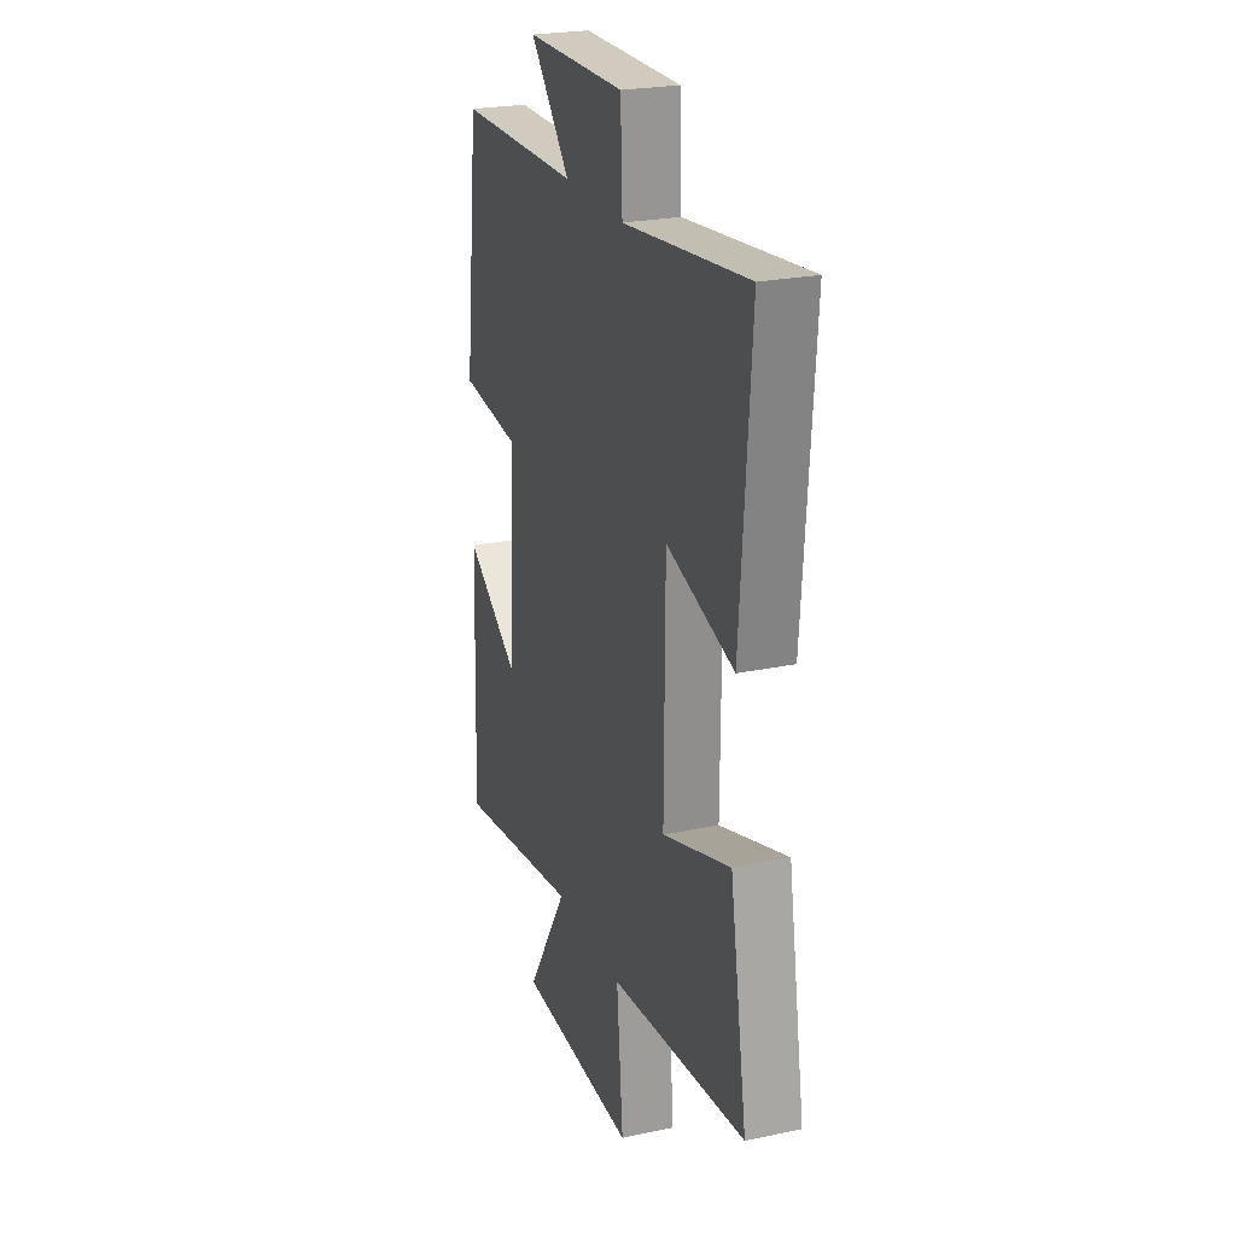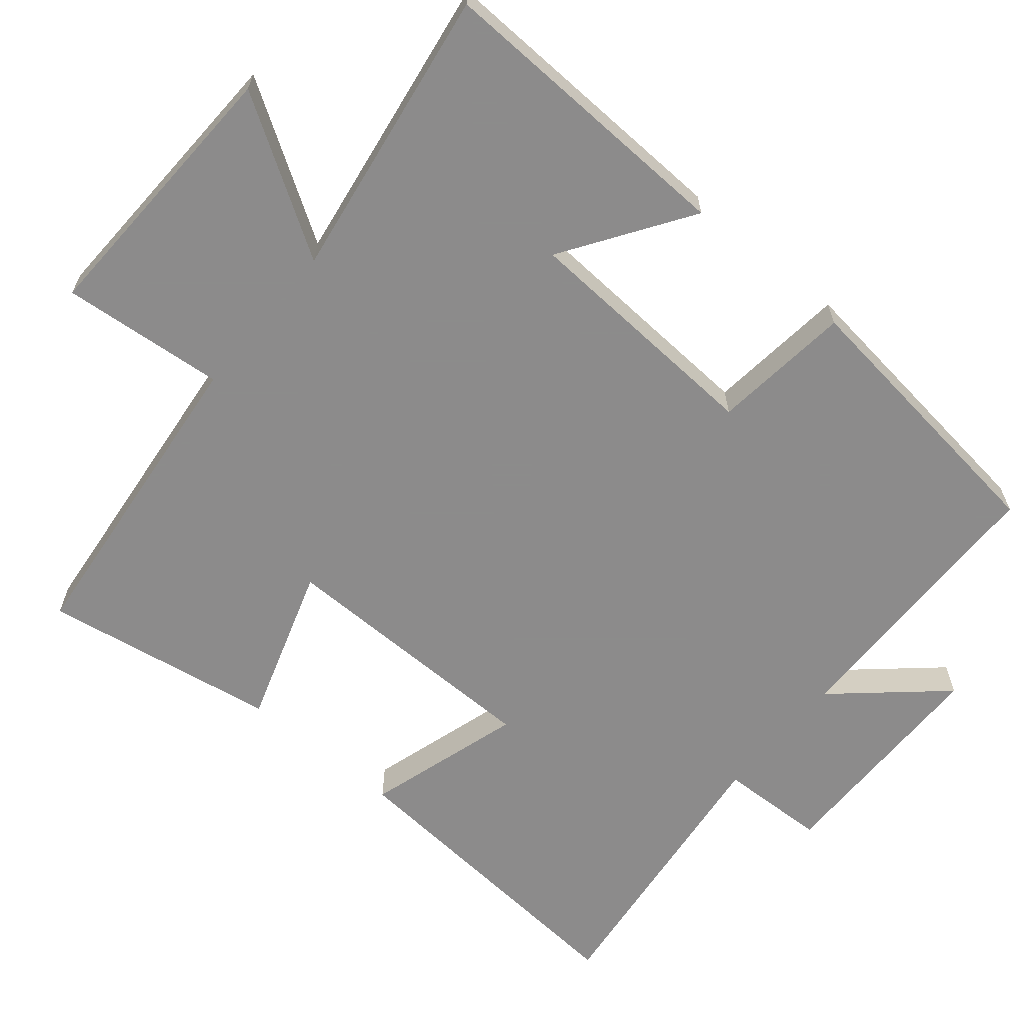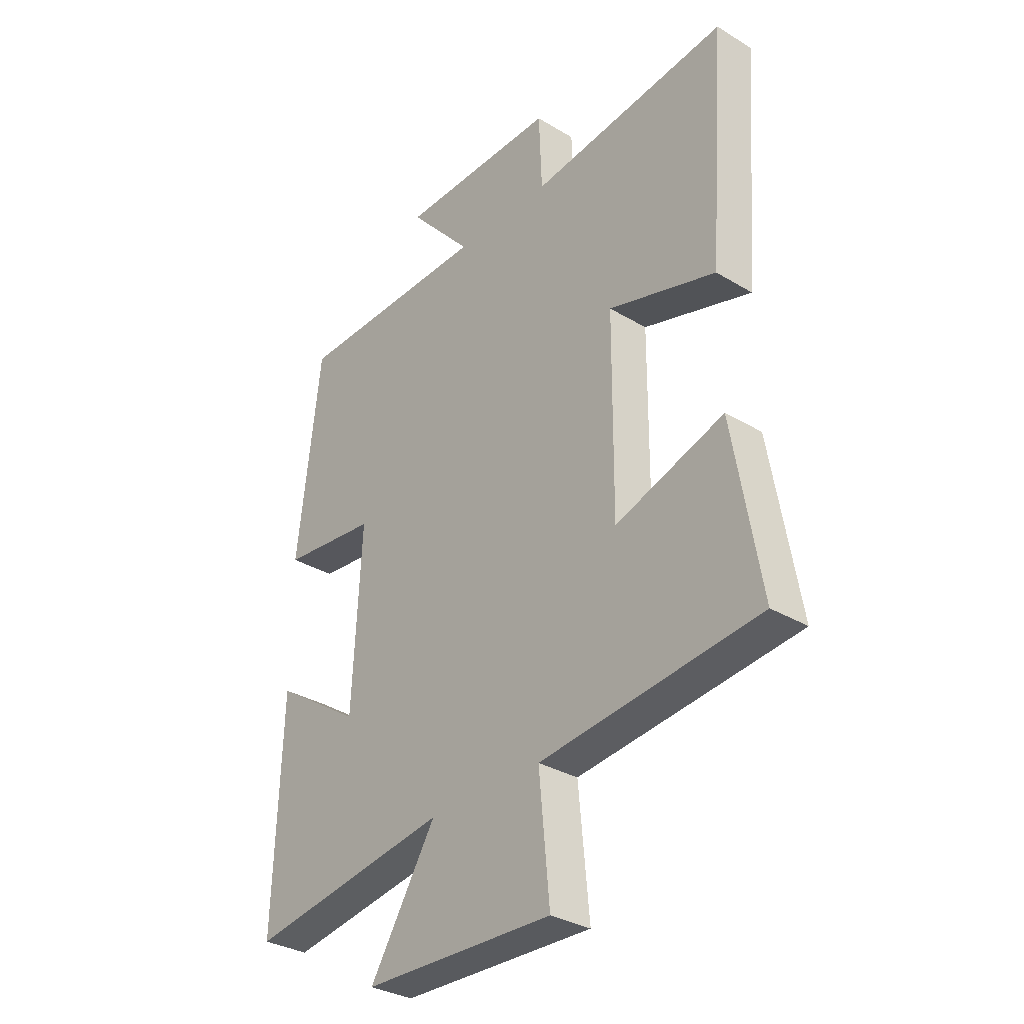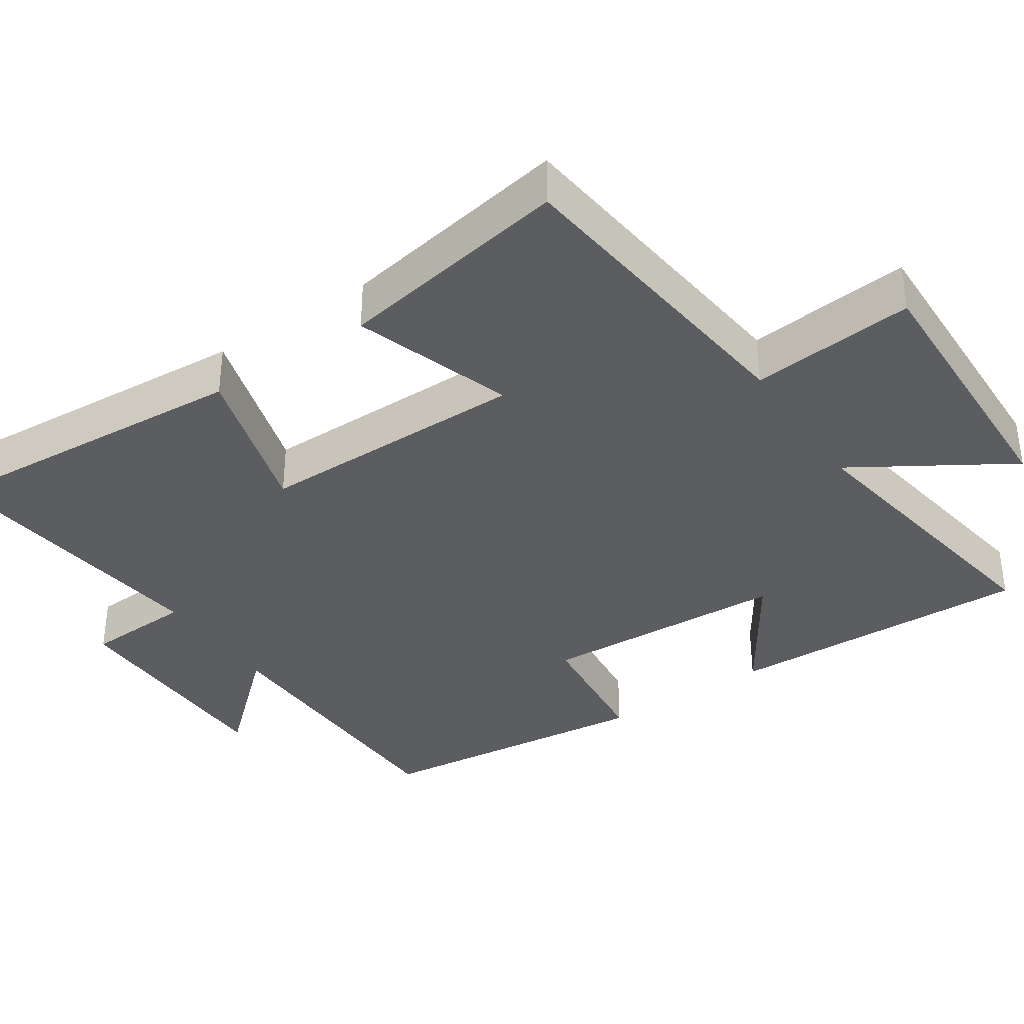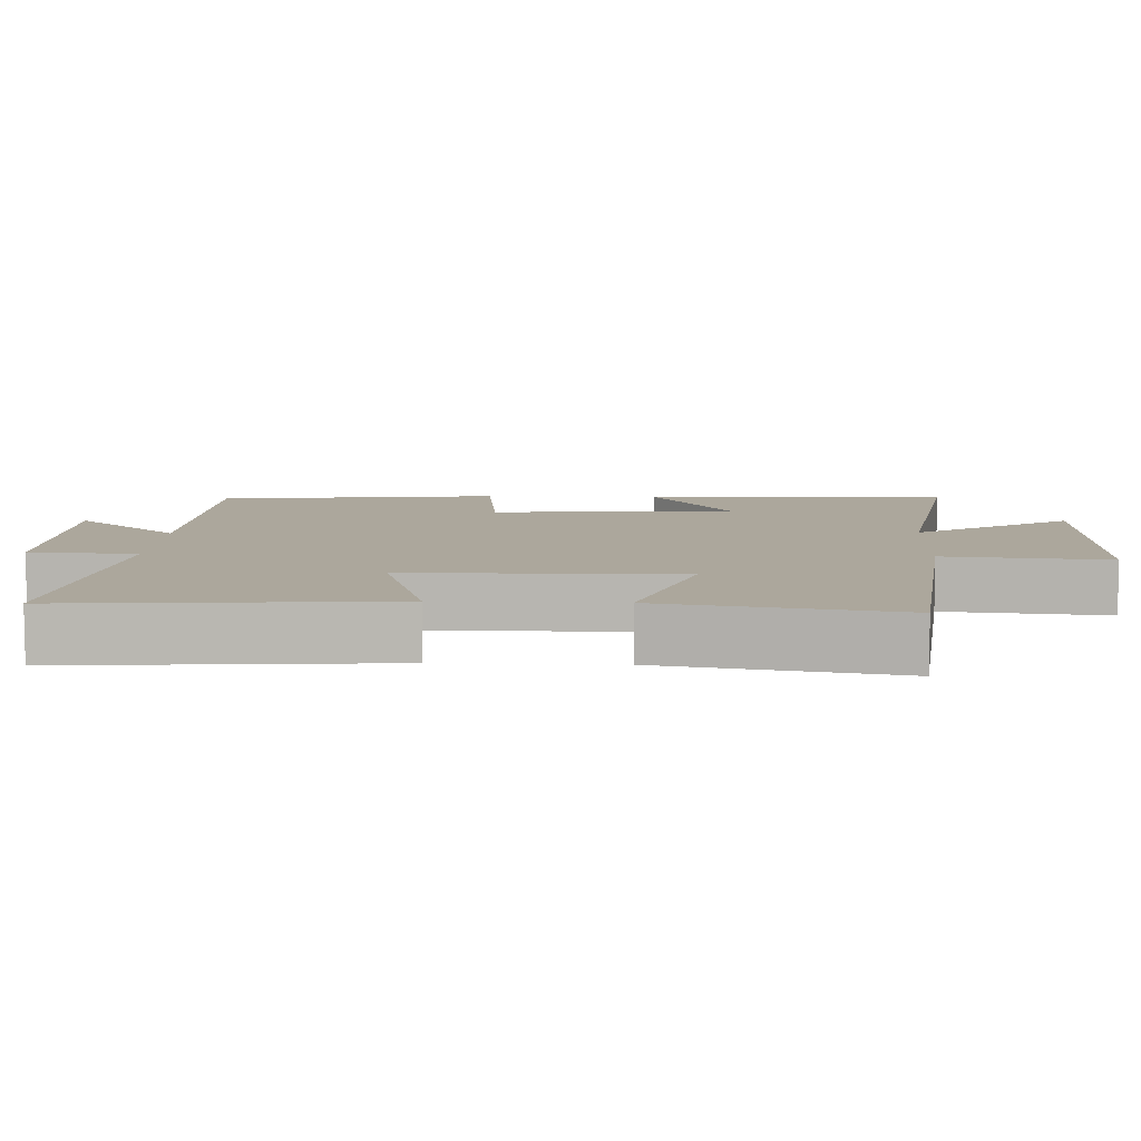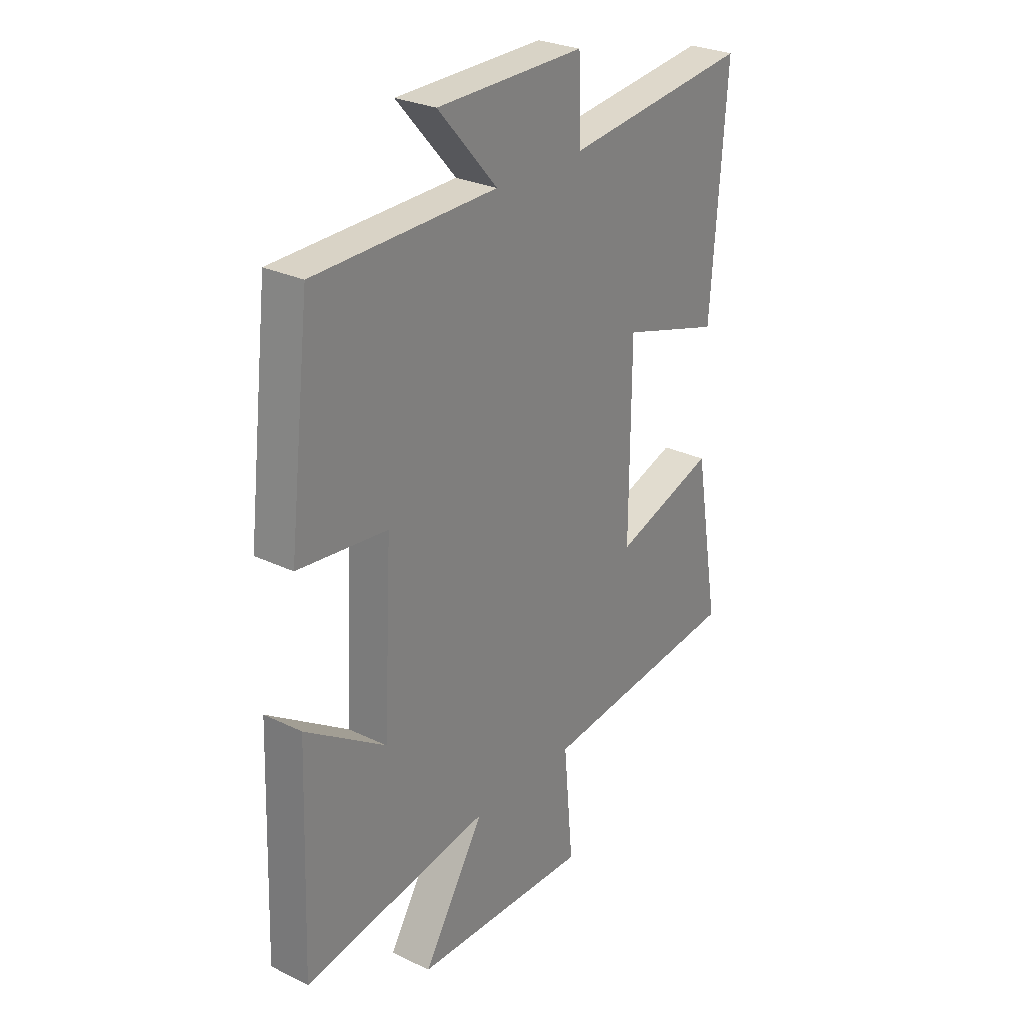
<metadata>
{"format":"obj","ext":"obj","renderer":"f3d","projection":"perspective","resolution":1024,"background":"white","views":[{"elev":24.3,"azim":70.8,"up":"+Z"},{"elev":-64.0,"azim":-130.0,"up":"+Y"},{"elev":-32.3,"azim":49.9,"up":"+Z"},{"elev":-36.6,"azim":124.1,"up":"+Y"},{"elev":8.4,"azim":92.4,"up":"+Y"},{"elev":27.6,"azim":-53.4,"up":"+Z"}]}
</metadata>
<code>
v -0.515 0.07 -0.564
v -0.5 0.07 -0.142
v -0.326 0.07 -0.257
v -0.308 0.07 0.083
v -0.5 0.07 0.104
v -0.454 0.07 0.493
v -0.061 0.07 0.5
v -0.189 0.07 0.644
v 0.129 0.07 0.648
v 0.135 0.07 0.5
v 0.533 0.07 0.548
v 0.5 0.07 0.107
v 0.284 0.07 0.171
v 0.282 0.07 -0.201
v 0.5 0.07 -0.129
v 0.555 0.07 -0.452
v 0.117 0.07 -0.5
v 0.138 0.07 -0.725
v -0.244 0.07 -0.713
v -0.111 0.07 -0.5
v -0.515 0 -0.564
v -0.5 0 -0.142
v -0.326 0 -0.257
v -0.308 0 0.083
v -0.5 0 0.104
v -0.454 0 0.493
v -0.061 0 0.5
v -0.189 0 0.644
v 0.129 0 0.648
v 0.135 0 0.5
v 0.533 0 0.548
v 0.5 0 0.107
v 0.284 0 0.171
v 0.282 0 -0.201
v 0.5 0 -0.129
v 0.555 0 -0.452
v 0.117 0 -0.5
v 0.138 0 -0.725
v -0.244 0 -0.713
v -0.111 0 -0.5
f 17 18 19 20
f 15 16 17 20
f 14 15 20 1
f 13 14 1
f 10 11 12 13
f 7 8 9 10
f 4 5 6 7
f 3 4 7 10
f 1 2 3
f 13 1 3
f 3 10 13
f 40 39 38 37
f 40 37 36 35
f 21 40 35 34
f 21 34 33
f 33 32 31 30
f 30 29 28 27
f 27 26 25 24
f 30 27 24 23
f 23 22 21
f 23 21 33
f 33 30 23
f 1 21 22 2
f 2 22 23 3
f 3 23 24 4
f 4 24 25 5
f 5 25 26 6
f 6 26 27 7
f 7 27 28 8
f 8 28 29 9
f 9 29 30 10
f 10 30 31 11
f 11 31 32 12
f 12 32 33 13
f 13 33 34 14
f 14 34 35 15
f 15 35 36 16
f 16 36 37 17
f 17 37 38 18
f 18 38 39 19
f 19 39 40 20
f 20 40 21 1

</code>
